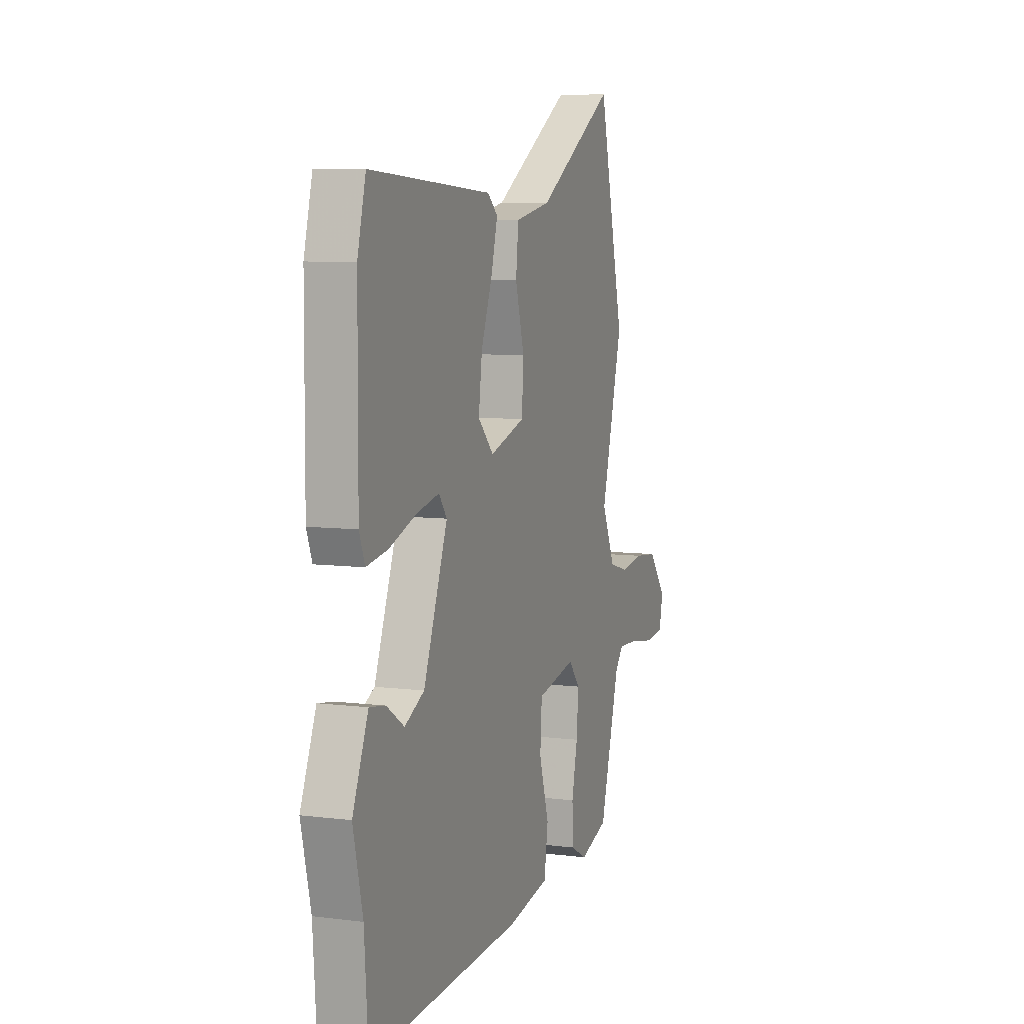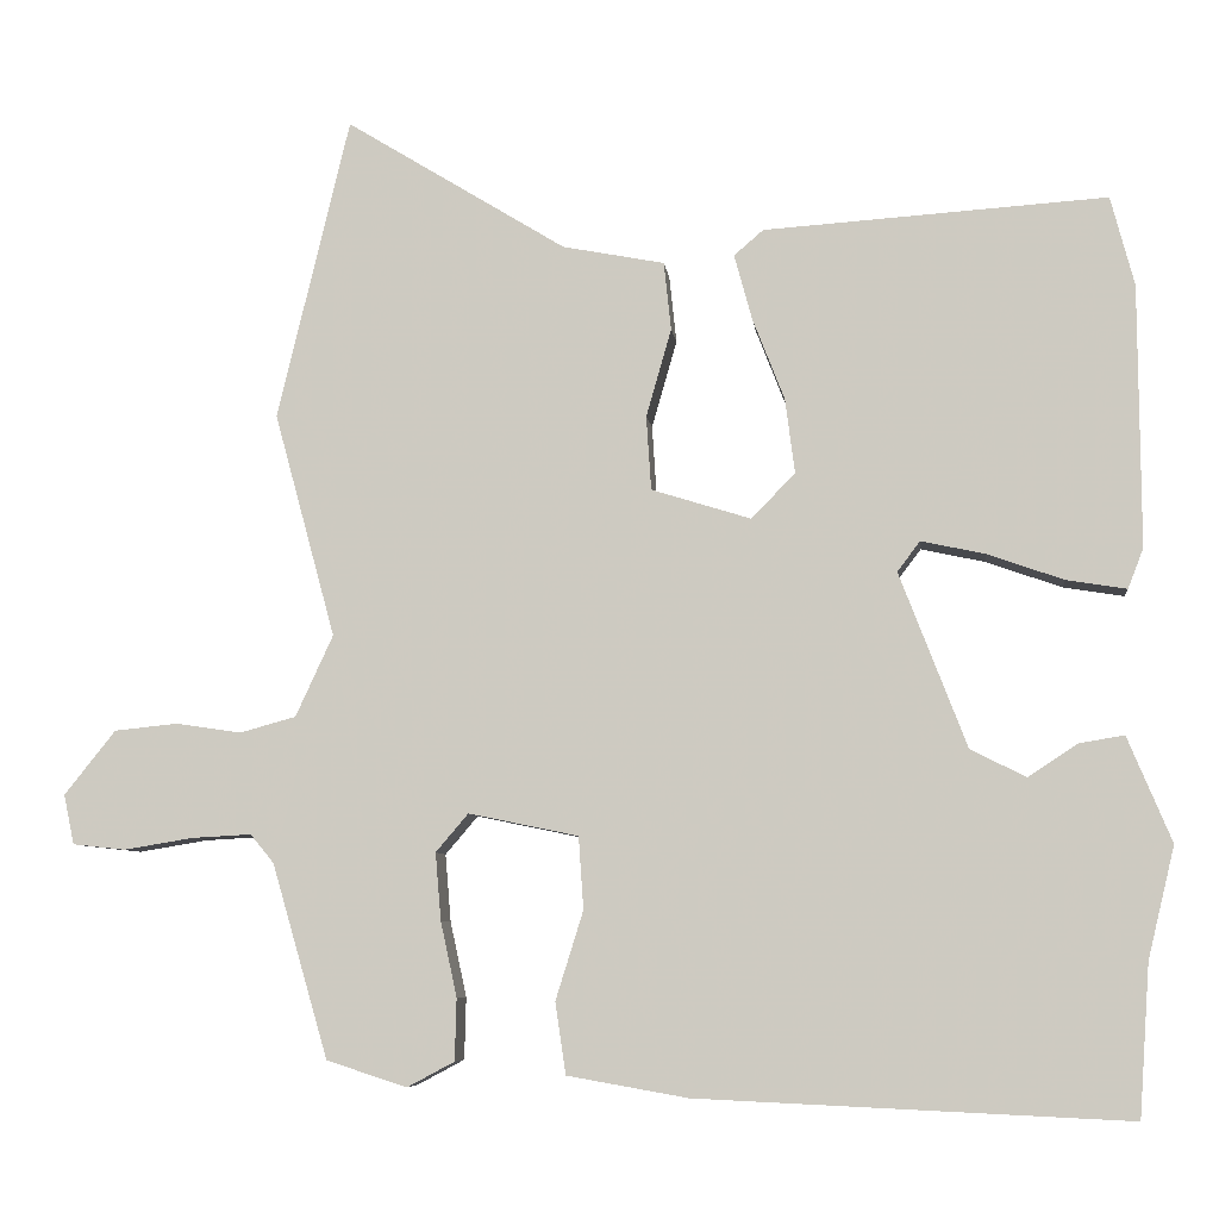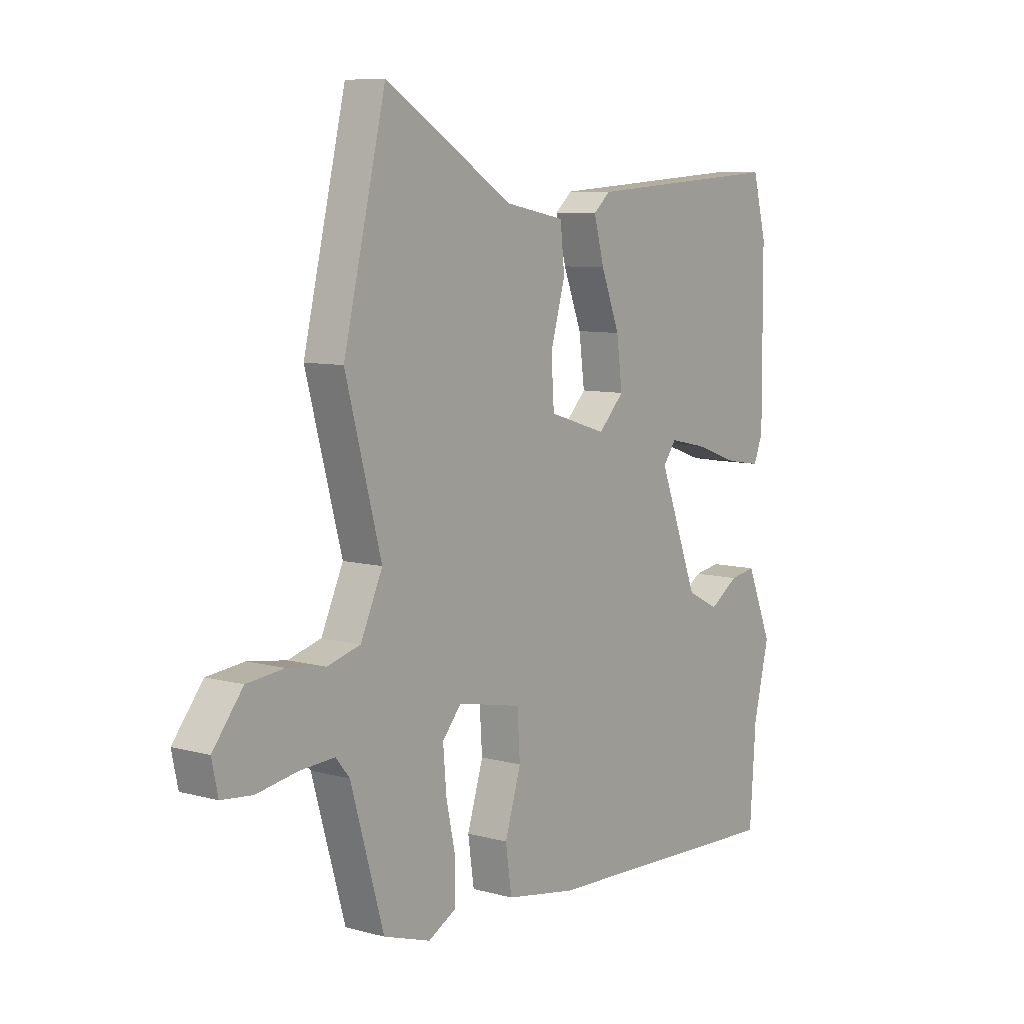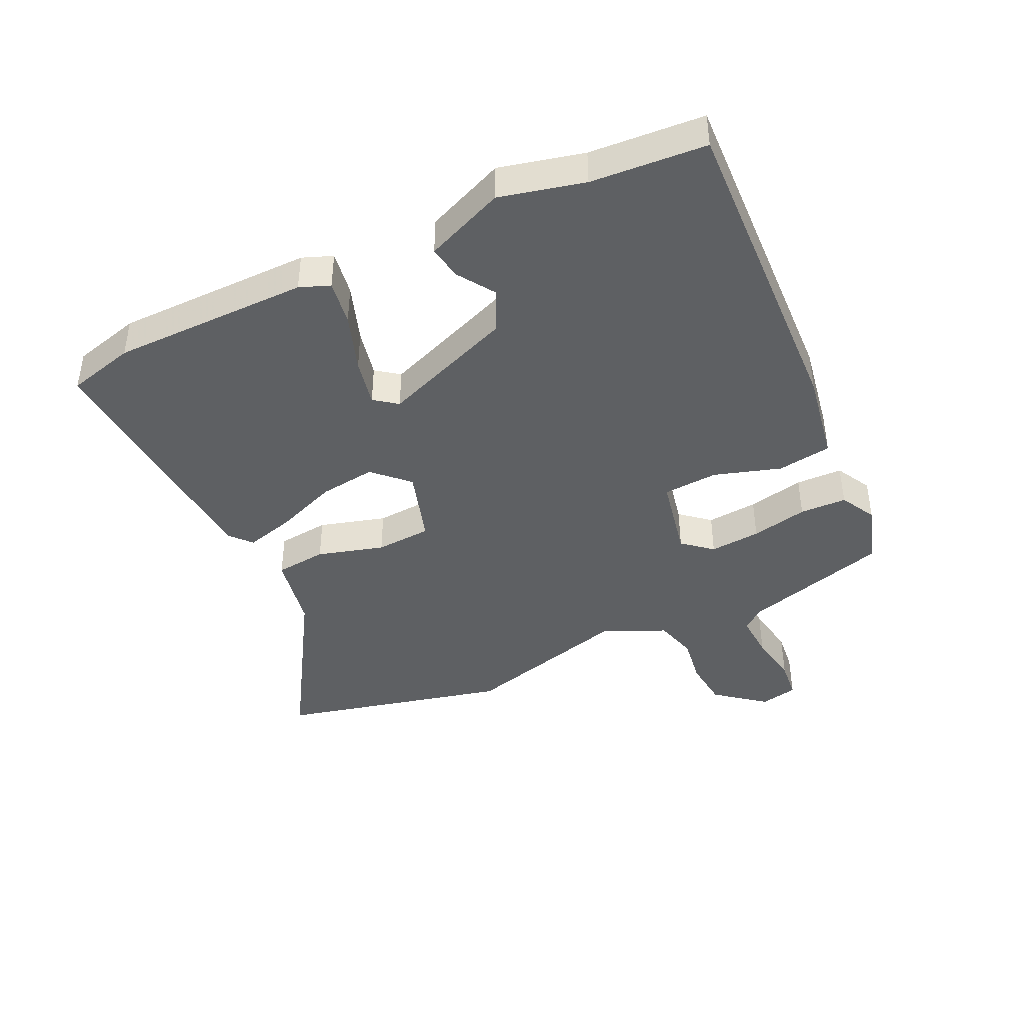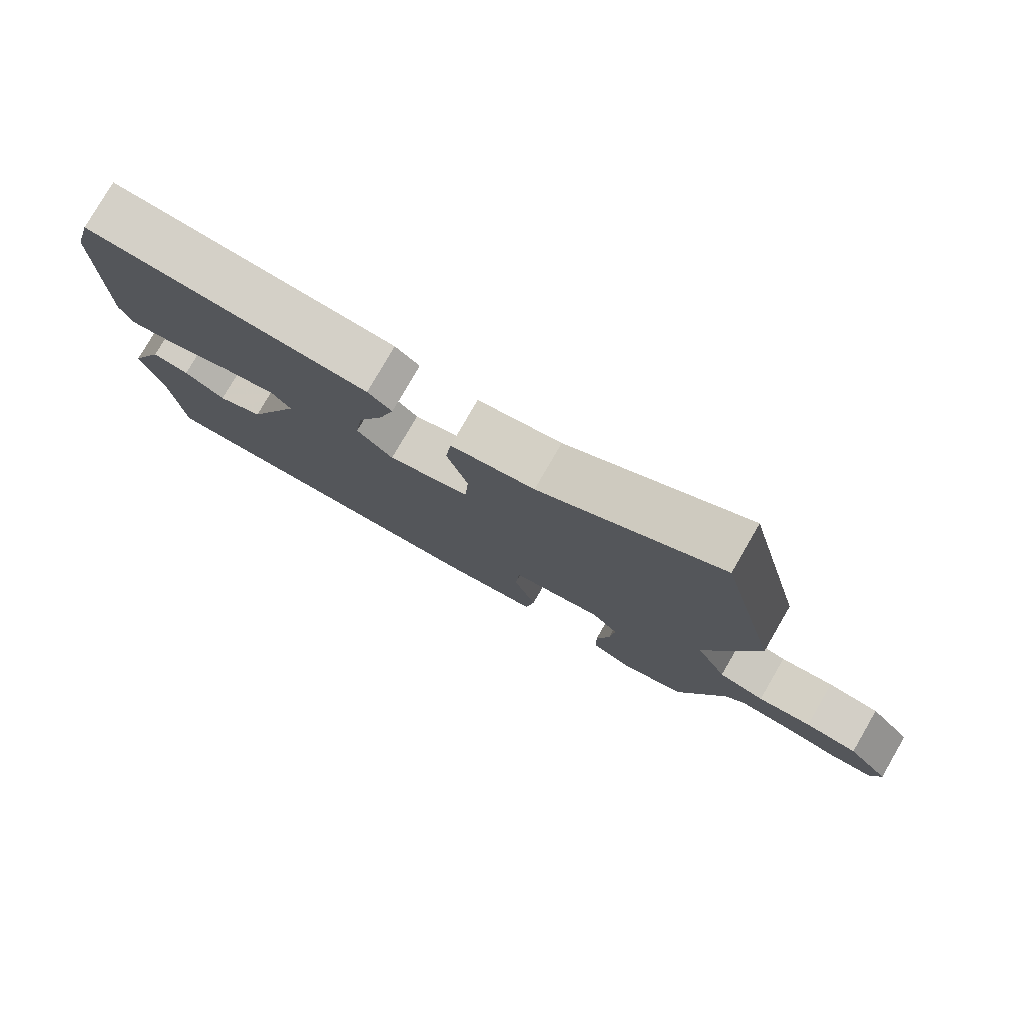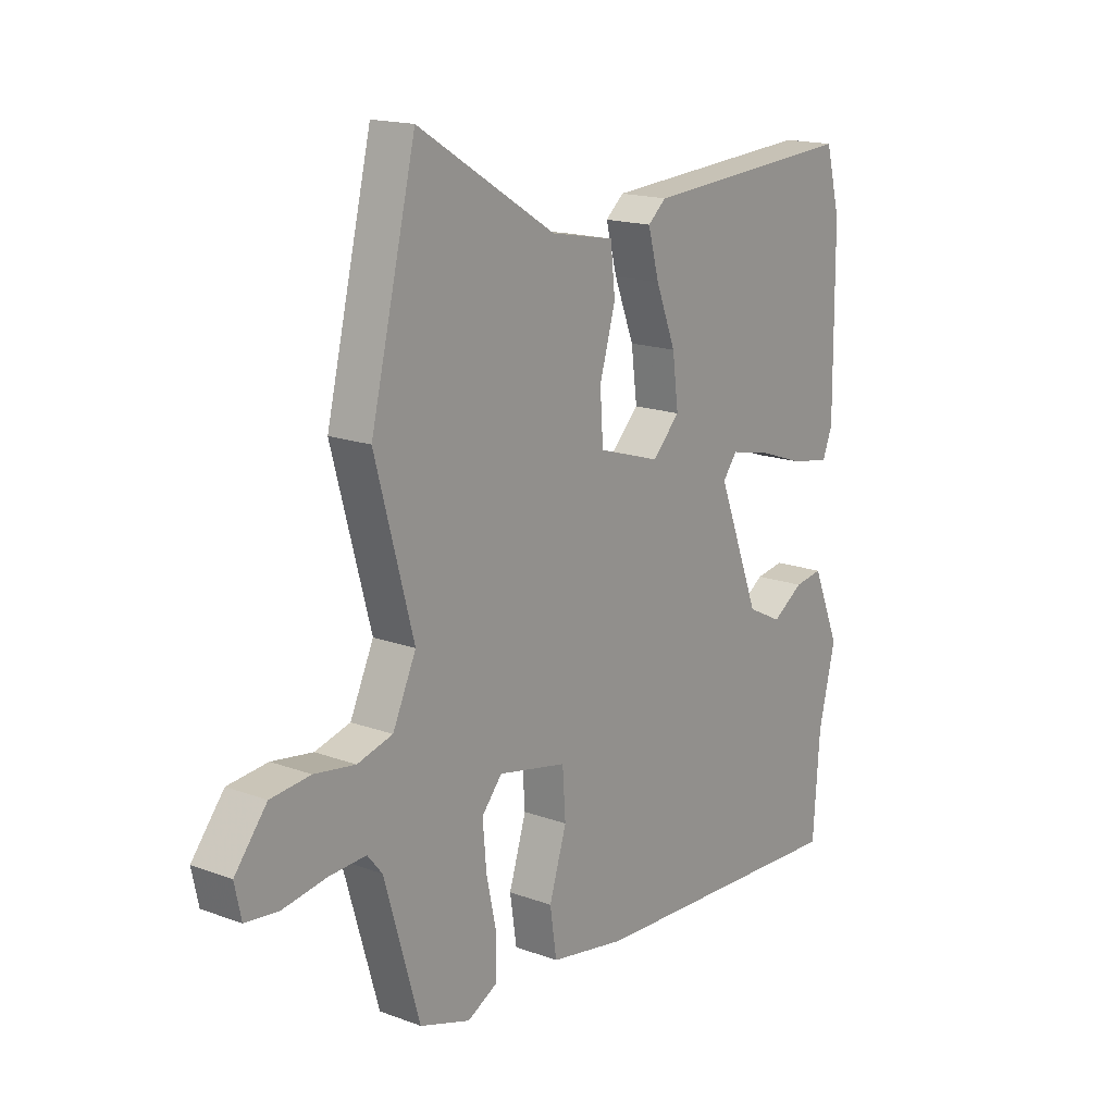
<metadata>
{"format":"obj","ext":"obj","renderer":"f3d","projection":"perspective","resolution":1024,"background":"white","views":[{"elev":7.5,"azim":109.7,"up":"+Z"},{"elev":-7.0,"azim":6.7,"up":"+Z"},{"elev":8.2,"azim":-53.2,"up":"+Z"},{"elev":-42.1,"azim":115.4,"up":"+Y"},{"elev":79.1,"azim":-149.9,"up":"+Z"},{"elev":16.6,"azim":-53.0,"up":"+Z"}]}
</metadata>
<code>
v -0.545 0.07 0.313
v -0.456 0.07 0.684
v -0.185 0.07 0.518
v -0.06 0.07 0.494
v -0.051 0.07 0.41
v -0.082 0.07 0.302
v -0.076 0.07 0.211
v 0.046 0.07 0.173
v 0.1 0.07 0.228
v 0.088 0.07 0.32
v 0.049 0.07 0.42
v 0.027 0.07 0.501
v 0.063 0.07 0.532
v 0.484 0.07 0.56
v 0.513 0.07 0.45
v 0.515 0.07 0.129
v 0.496 0.07 0.08
v 0.422 0.07 0.092
v 0.328 0.07 0.125
v 0.25 0.07 0.142
v 0.222 0.07 0.105
v 0.305 0.07 -0.11
v 0.373 0.07 -0.144
v 0.434 0.07 -0.104
v 0.489 0.07 -0.095
v 0.543 0.07 -0.224
v 0.51 0.07 -0.361
v 0.497 0.07 -0.547
v -0.032 0.07 -0.523
v -0.18 0.07 -0.497
v -0.193 0.07 -0.409
v -0.159 0.07 -0.3
v -0.165 0.07 -0.211
v -0.3 0.07 -0.183
v -0.34 0.07 -0.23
v -0.333 0.07 -0.313
v -0.313 0.07 -0.405
v -0.315 0.07 -0.481
v -0.373 0.07 -0.512
v -0.472 0.07 -0.48
v -0.541 0.07 -0.242
v -0.57 0.07 -0.207
v -0.643 0.07 -0.211
v -0.728 0.07 -0.225
v -0.793 0.07 -0.218
v -0.806 0.07 -0.157
v -0.743 0.07 -0.078
v -0.665 0.07 -0.07
v -0.585 0.07 -0.082
v -0.516 0.07 -0.063
v -0.47 0.07 0.037
v -0.545 0 0.313
v -0.456 0 0.684
v -0.185 0 0.518
v -0.06 0 0.494
v -0.051 0 0.41
v -0.082 0 0.302
v -0.076 0 0.211
v 0.046 0 0.173
v 0.1 0 0.228
v 0.088 0 0.32
v 0.049 0 0.42
v 0.027 0 0.501
v 0.063 0 0.532
v 0.484 0 0.56
v 0.513 0 0.45
v 0.515 0 0.129
v 0.496 0 0.08
v 0.422 0 0.092
v 0.328 0 0.125
v 0.25 0 0.142
v 0.222 0 0.105
v 0.305 0 -0.11
v 0.373 0 -0.144
v 0.434 0 -0.104
v 0.489 0 -0.095
v 0.543 0 -0.224
v 0.51 0 -0.361
v 0.497 0 -0.547
v -0.032 0 -0.523
v -0.18 0 -0.497
v -0.193 0 -0.409
v -0.159 0 -0.3
v -0.165 0 -0.211
v -0.3 0 -0.183
v -0.34 0 -0.23
v -0.333 0 -0.313
v -0.313 0 -0.405
v -0.315 0 -0.481
v -0.373 0 -0.512
v -0.472 0 -0.48
v -0.541 0 -0.242
v -0.57 0 -0.207
v -0.643 0 -0.211
v -0.728 0 -0.225
v -0.793 0 -0.218
v -0.806 0 -0.157
v -0.743 0 -0.078
v -0.665 0 -0.07
v -0.585 0 -0.082
v -0.516 0 -0.063
v -0.47 0 0.037
f 46 47 48 49
f 46 49 50
f 43 44 45 46
f 42 43 46 50
f 41 42 50 51
f 39 40 41 51
f 36 37 38 39
f 35 36 39 51
f 29 30 31 32
f 27 28 29 32
f 27 32 33
f 26 27 33
f 23 24 25 26
f 23 26 33 34
f 16 17 18 19
f 16 19 20
f 15 16 20
f 14 15 20
f 13 14 20 21
f 10 11 12 13
f 9 10 13 21
f 3 4 5 6
f 3 6 7
f 2 3 7
f 1 2 7
f 34 35 51 1
f 22 23 34 1
f 8 9 21 22
f 1 7 8 22
f 100 99 98 97
f 101 100 97
f 97 96 95 94
f 101 97 94 93
f 102 101 93 92
f 102 92 91 90
f 90 89 88 87
f 102 90 87 86
f 83 82 81 80
f 83 80 79 78
f 84 83 78
f 84 78 77
f 77 76 75 74
f 85 84 77 74
f 70 69 68 67
f 71 70 67
f 71 67 66
f 71 66 65
f 72 71 65 64
f 64 63 62 61
f 72 64 61 60
f 57 56 55 54
f 58 57 54
f 58 54 53
f 58 53 52
f 52 102 86 85
f 52 85 74 73
f 73 72 60 59
f 73 59 58 52
f 1 52 53 2
f 2 53 54 3
f 3 54 55 4
f 4 55 56 5
f 5 56 57 6
f 6 57 58 7
f 7 58 59 8
f 8 59 60 9
f 9 60 61 10
f 10 61 62 11
f 11 62 63 12
f 12 63 64 13
f 13 64 65 14
f 14 65 66 15
f 15 66 67 16
f 16 67 68 17
f 17 68 69 18
f 18 69 70 19
f 19 70 71 20
f 20 71 72 21
f 21 72 73 22
f 22 73 74 23
f 23 74 75 24
f 24 75 76 25
f 25 76 77 26
f 26 77 78 27
f 27 78 79 28
f 28 79 80 29
f 29 80 81 30
f 30 81 82 31
f 31 82 83 32
f 32 83 84 33
f 33 84 85 34
f 34 85 86 35
f 35 86 87 36
f 36 87 88 37
f 37 88 89 38
f 38 89 90 39
f 39 90 91 40
f 40 91 92 41
f 41 92 93 42
f 42 93 94 43
f 43 94 95 44
f 44 95 96 45
f 45 96 97 46
f 46 97 98 47
f 47 98 99 48
f 48 99 100 49
f 49 100 101 50
f 50 101 102 51
f 51 102 52 1

</code>
